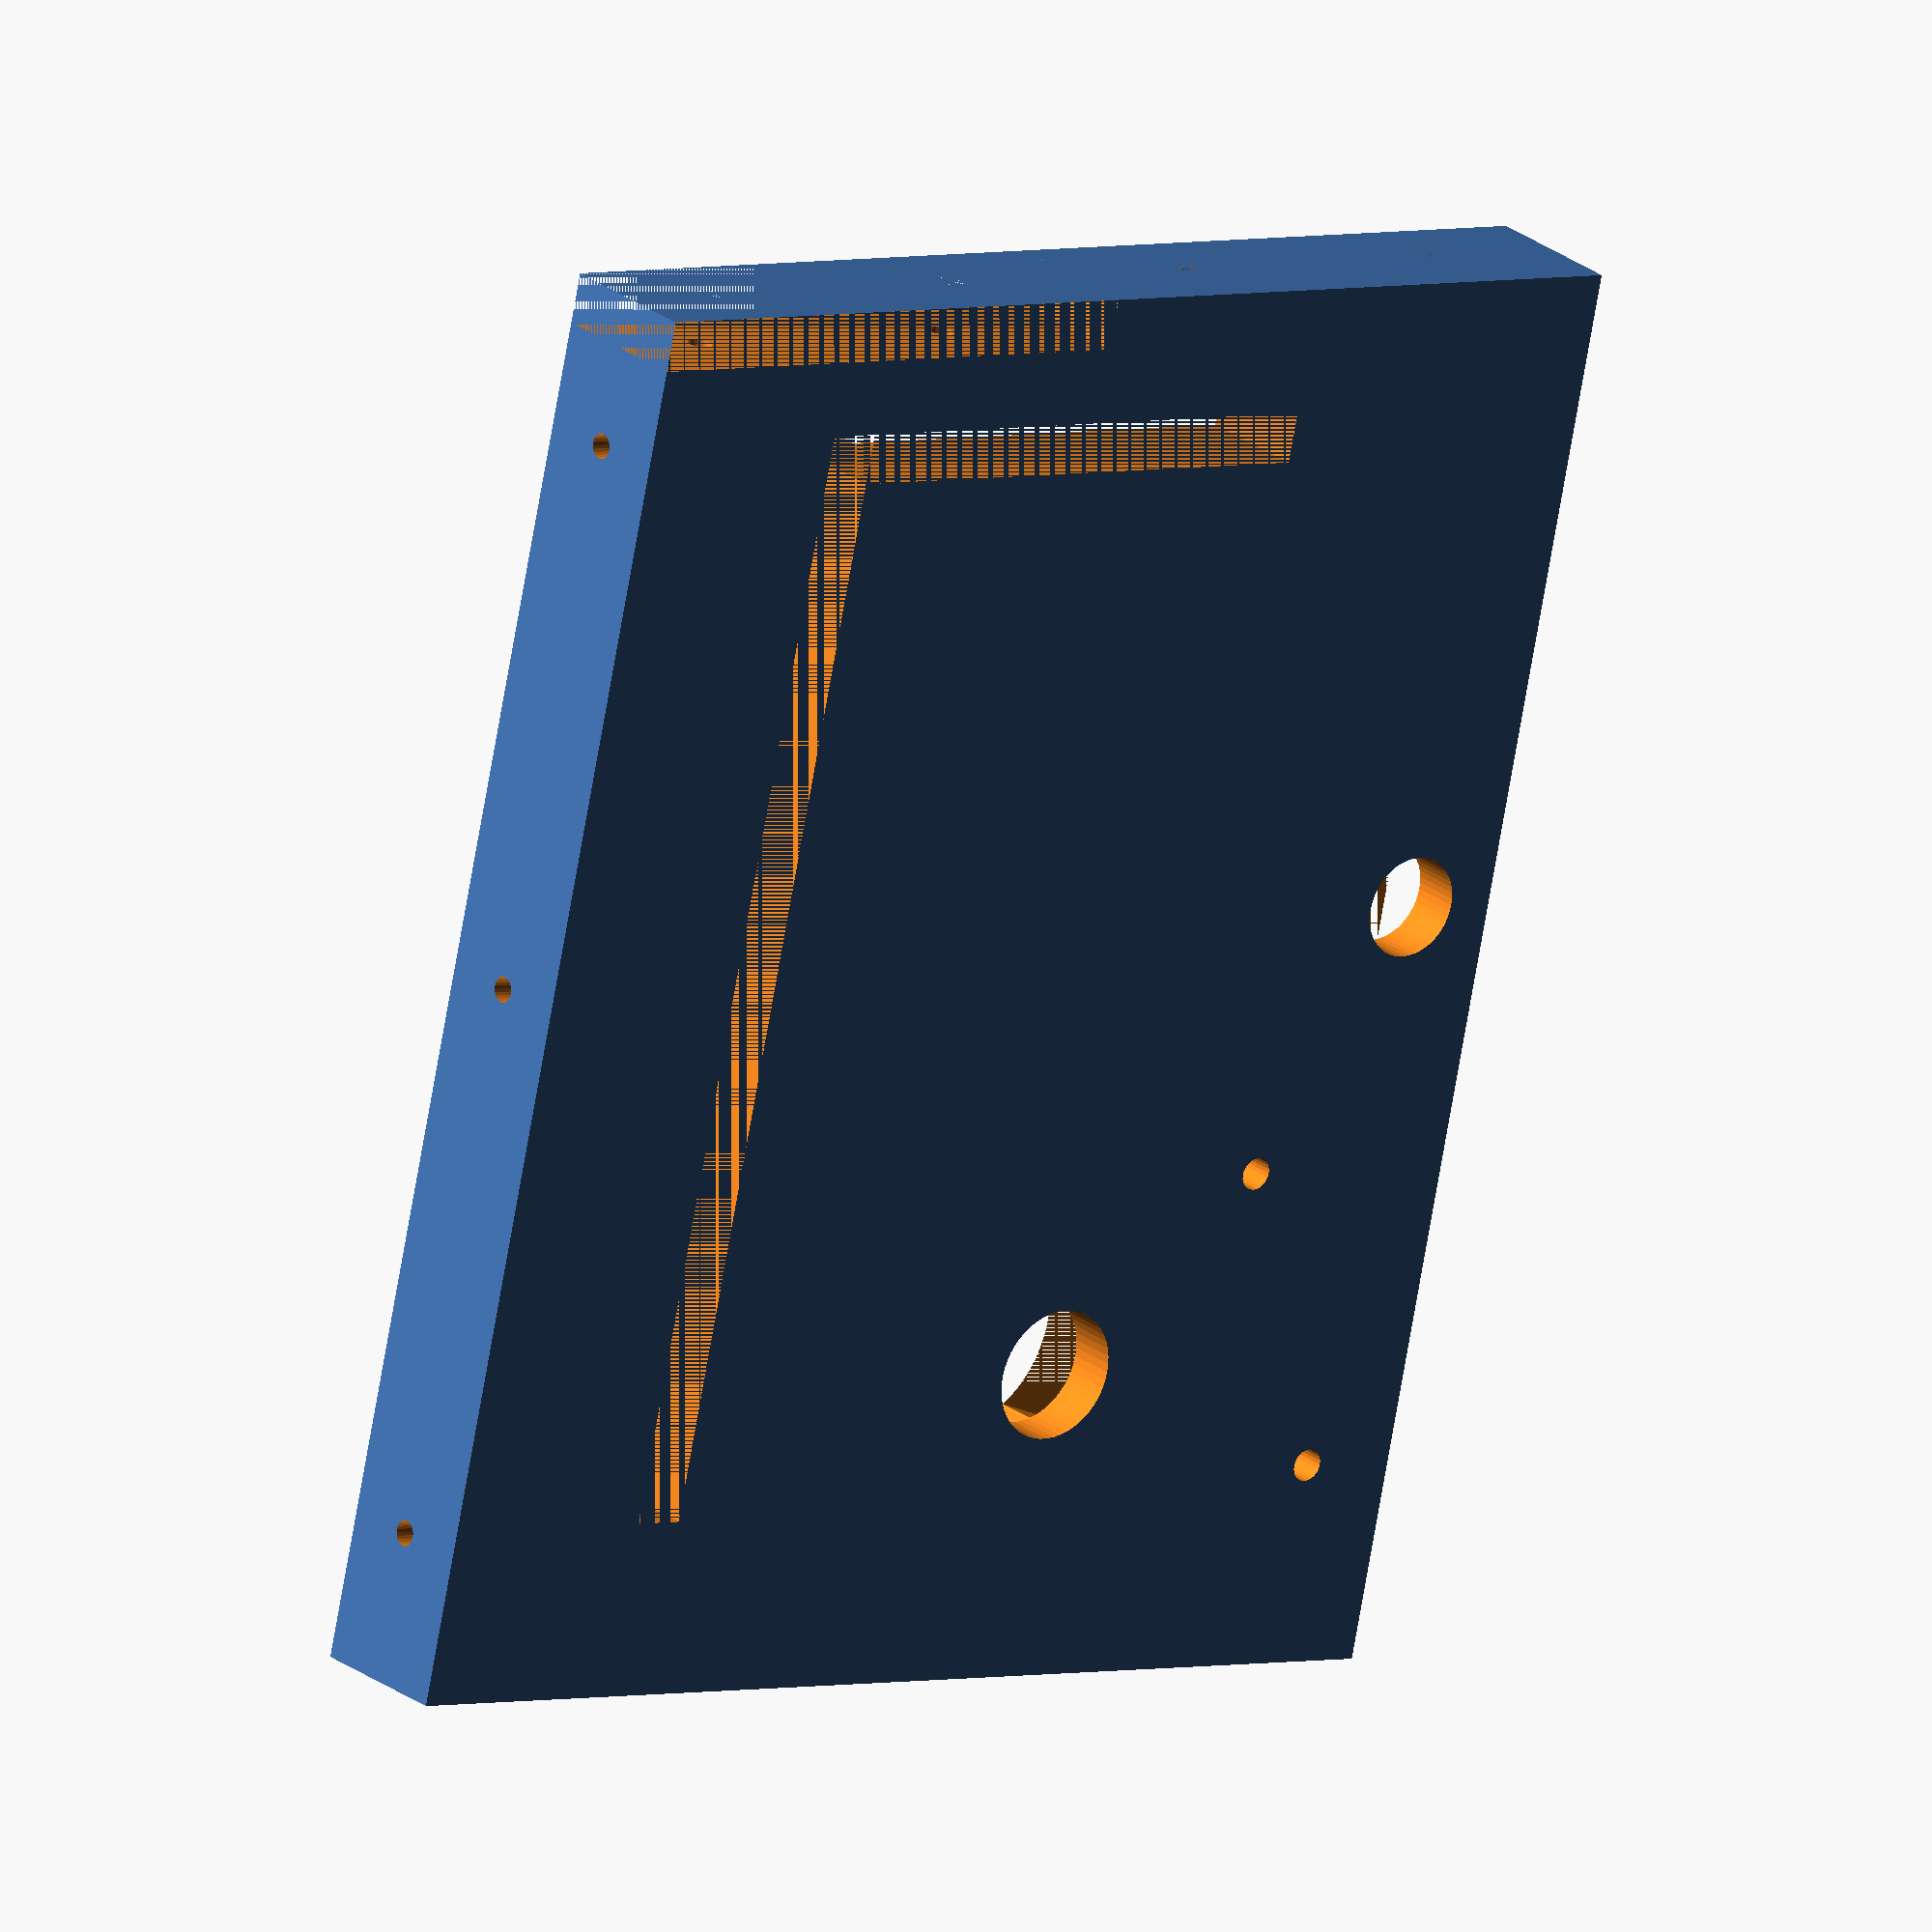
<openscad>
difference(){
    
translate([-25,45,0])cube([140,115,15]);

translate([0,0,5.001])rotate([0,0,3.71])
bogie();

translate([65,68,-1])cylinder(d=3.2,h=12);
translate([95,55,-1])cylinder(d=3.2,h=12);

$fn=24;

translate([0,44,7.5])
rotate([-90,0,0])cylinder(d=2.5,h=12);
translate([75,44,7.5])
rotate([-90,0,0])cylinder(d=2.5,h=12);
translate([110,44,7.5])
rotate([-90,0,0])cylinder(d=2.5,h=12);

translate([-10,150,7.5])
rotate([-90,0,0])cylinder(d=2.5,h=100);
translate([45,150,7.5])
rotate([-90,0,0])cylinder(d=2.5,h=12);
translate([100,150,7.5])
rotate([-90,0,0])cylinder(d=2.5,h=12);

translate([-25,60,7.5])
rotate([0,90,0])cylinder(d=2.5,h=12);
translate([-25,90,7.5])
rotate([0,90,0])cylinder(d=2.5,h=12);
translate([-25,120,7.5])
rotate([0,90,0])cylinder(d=2.5,h=16);
translate([-25,150,7.5])
rotate([0,90,0])cylinder(d=2.5,h=20);

translate([129,0,0]){
translate([-25,60,7.5])
rotate([0,90,0])cylinder(d=2.5,h=12);
translate([-25,90,7.5])
rotate([0,90,0])cylinder(d=2.5,h=12);
translate([-25,120,7.5])
rotate([0,90,0])cylinder(d=2.5,h=12);
translate([-25,150,7.5])
rotate([0,90,0])cylinder(d=2.5,h=12);
    }
    
translate([-25,105,0]){
translate([5,20,11.5])cube([120,20,8]);
translate([5,-30,11.5])cube([20,50,8]);
translate([12.5,-25,0])cube([5,55,18]);
translate([12.5,27.5,0])cube([110,5,18]);
}

translate([-25,105,0])cube([5,55,40]);

}

module bogie(){
$fn=50;

translate([90,83,0])
union(){
cylinder(d=22,h=20);
translate([0,0,-6])cylinder(d=13,h=30);
}

translate([42,52,0])
union(){
cylinder(d=18,h=20);
translate([0,0,-6])cylinder(d=10,h=30);
}

rotate([0,0,42.6])
translate([3,-5.5,0])cube([116,11,10]);

translate([108,0,0])rotate([0,0,101.9])
translate([3,-5.5,0])cube([78,11,10]);
}

</openscad>
<views>
elev=156.5 azim=257.5 roll=37.7 proj=o view=solid
</views>
